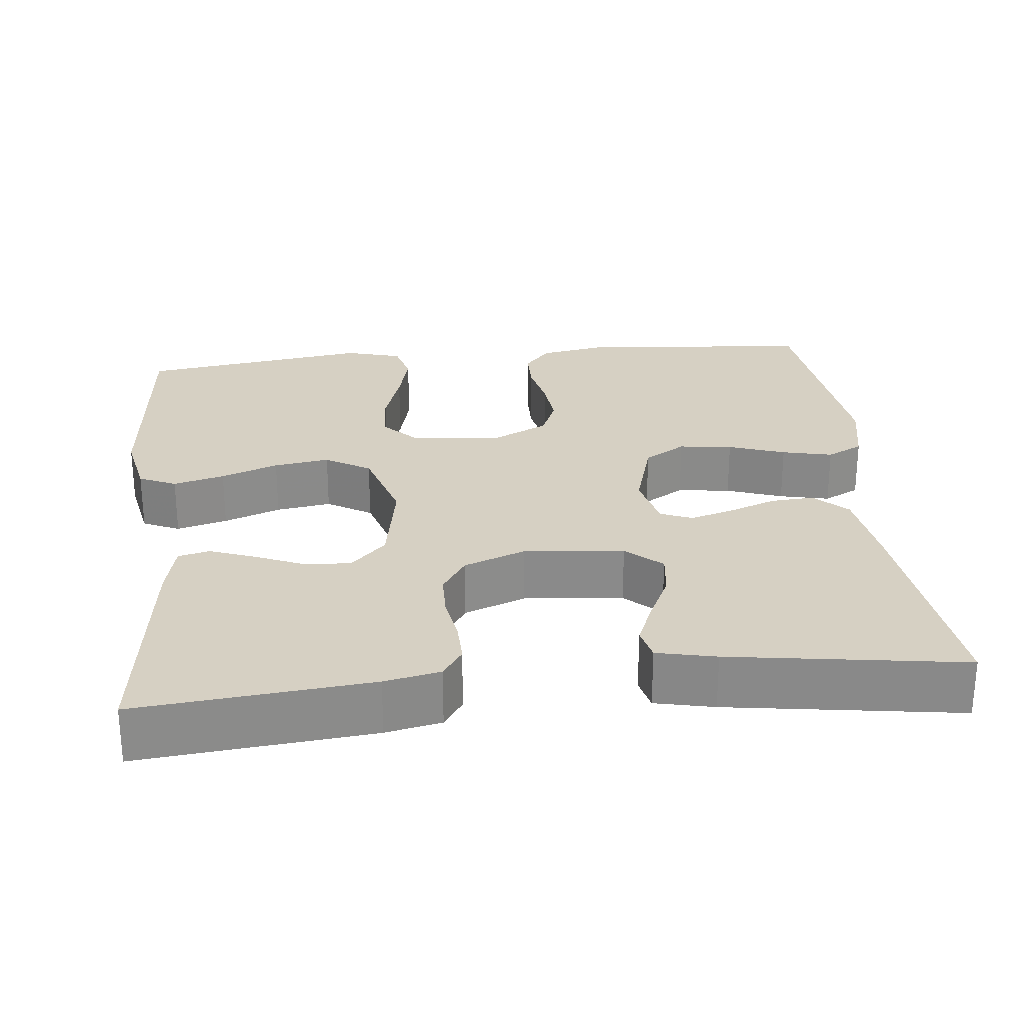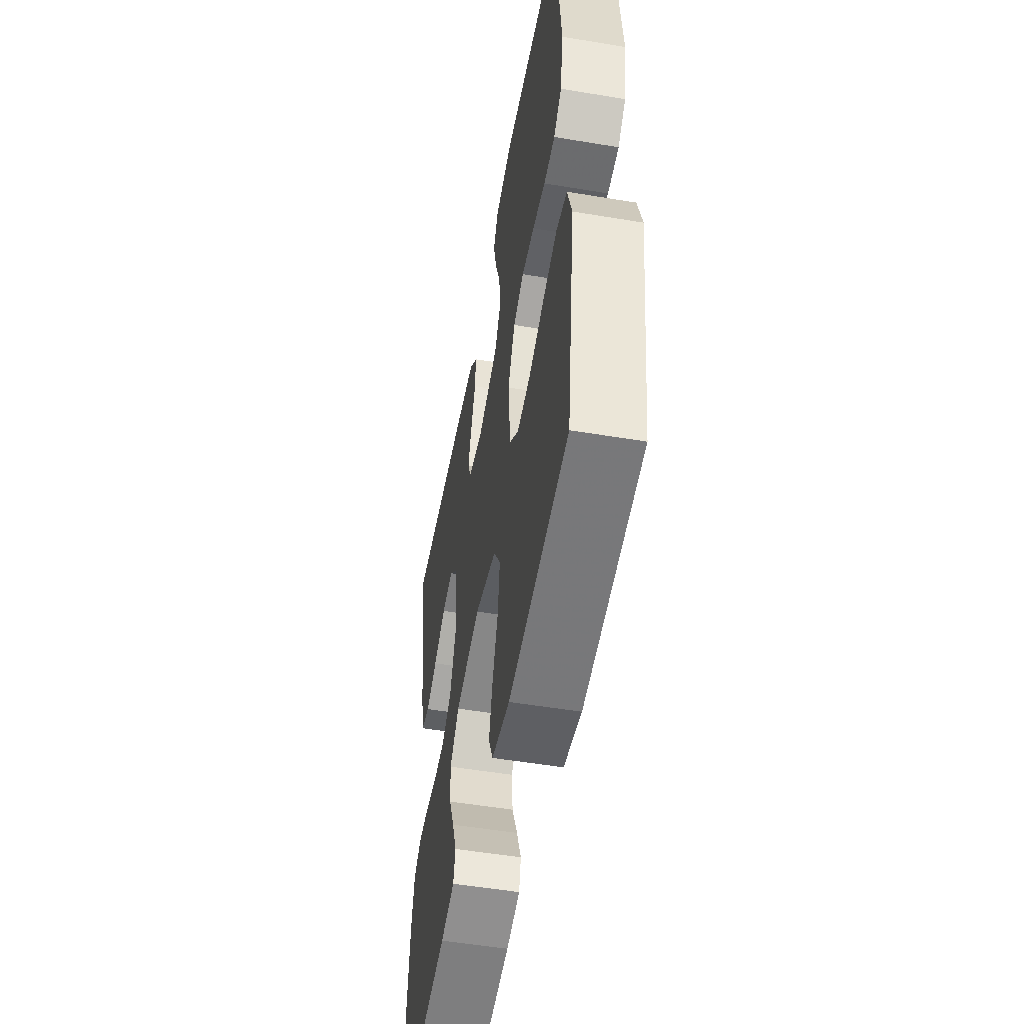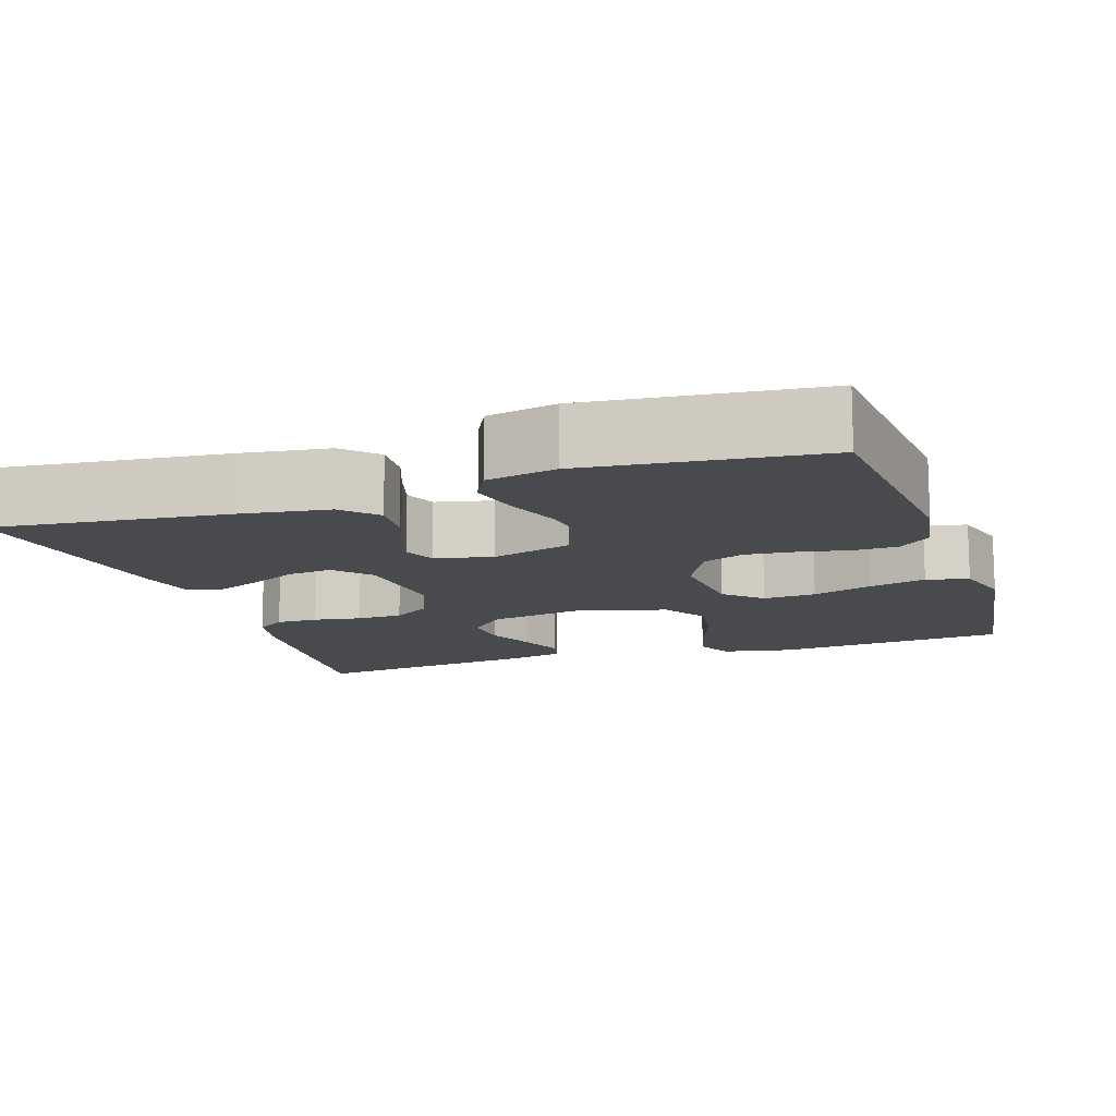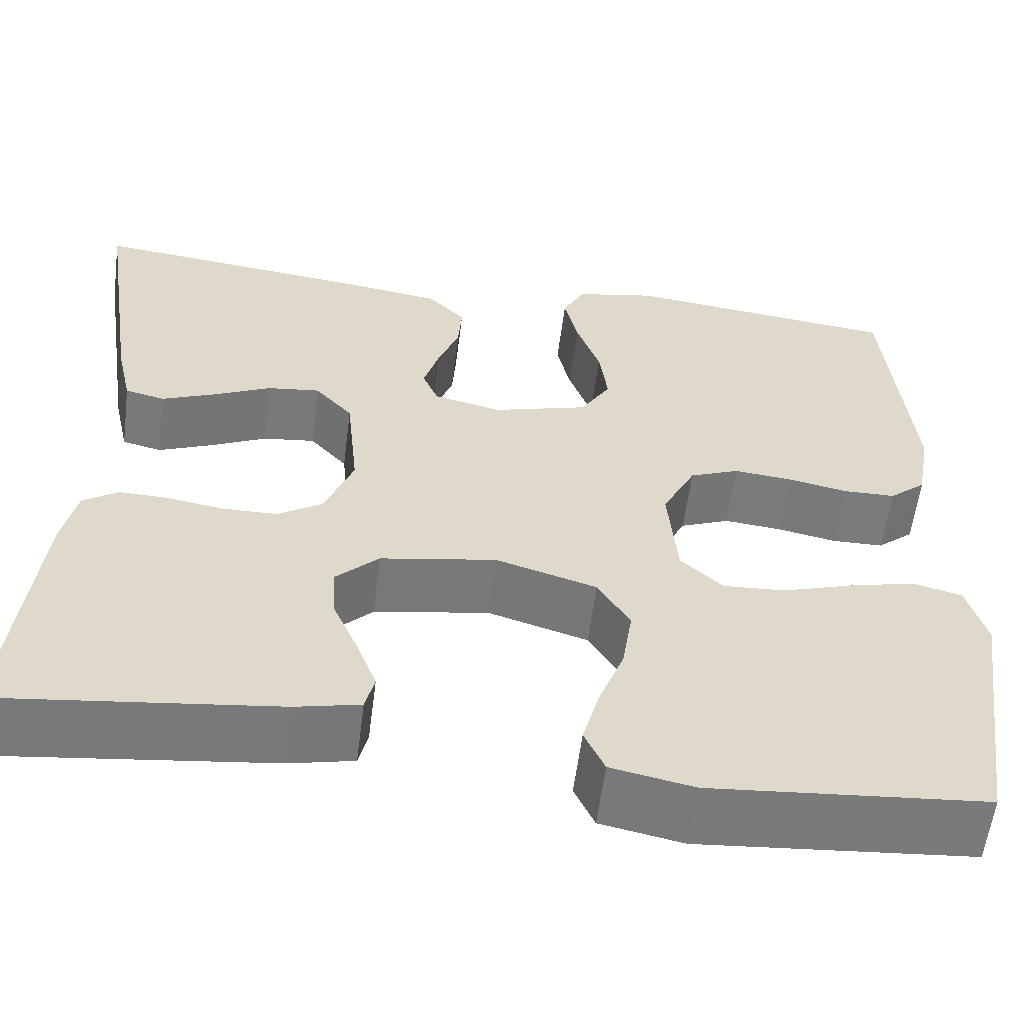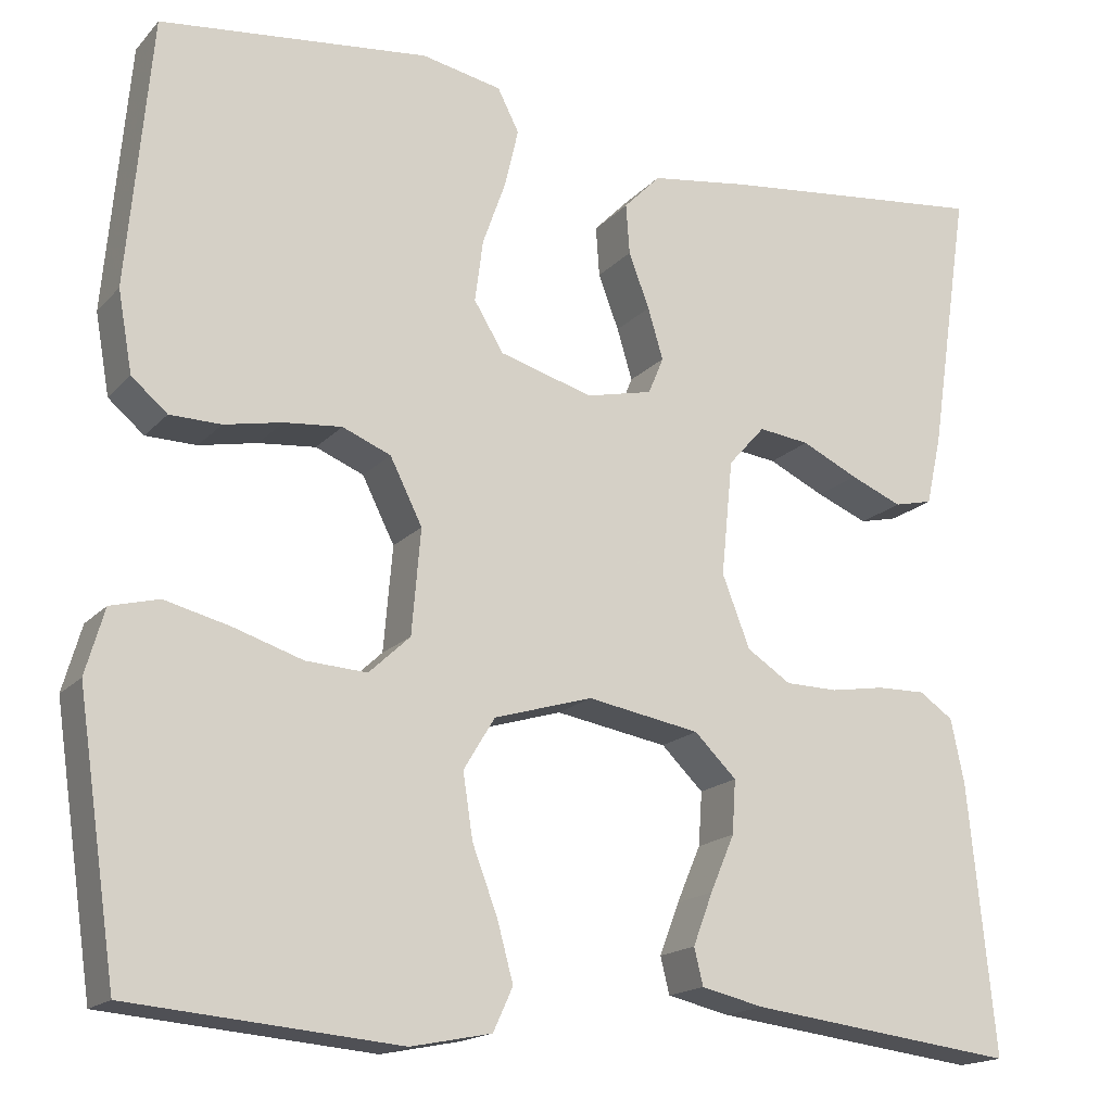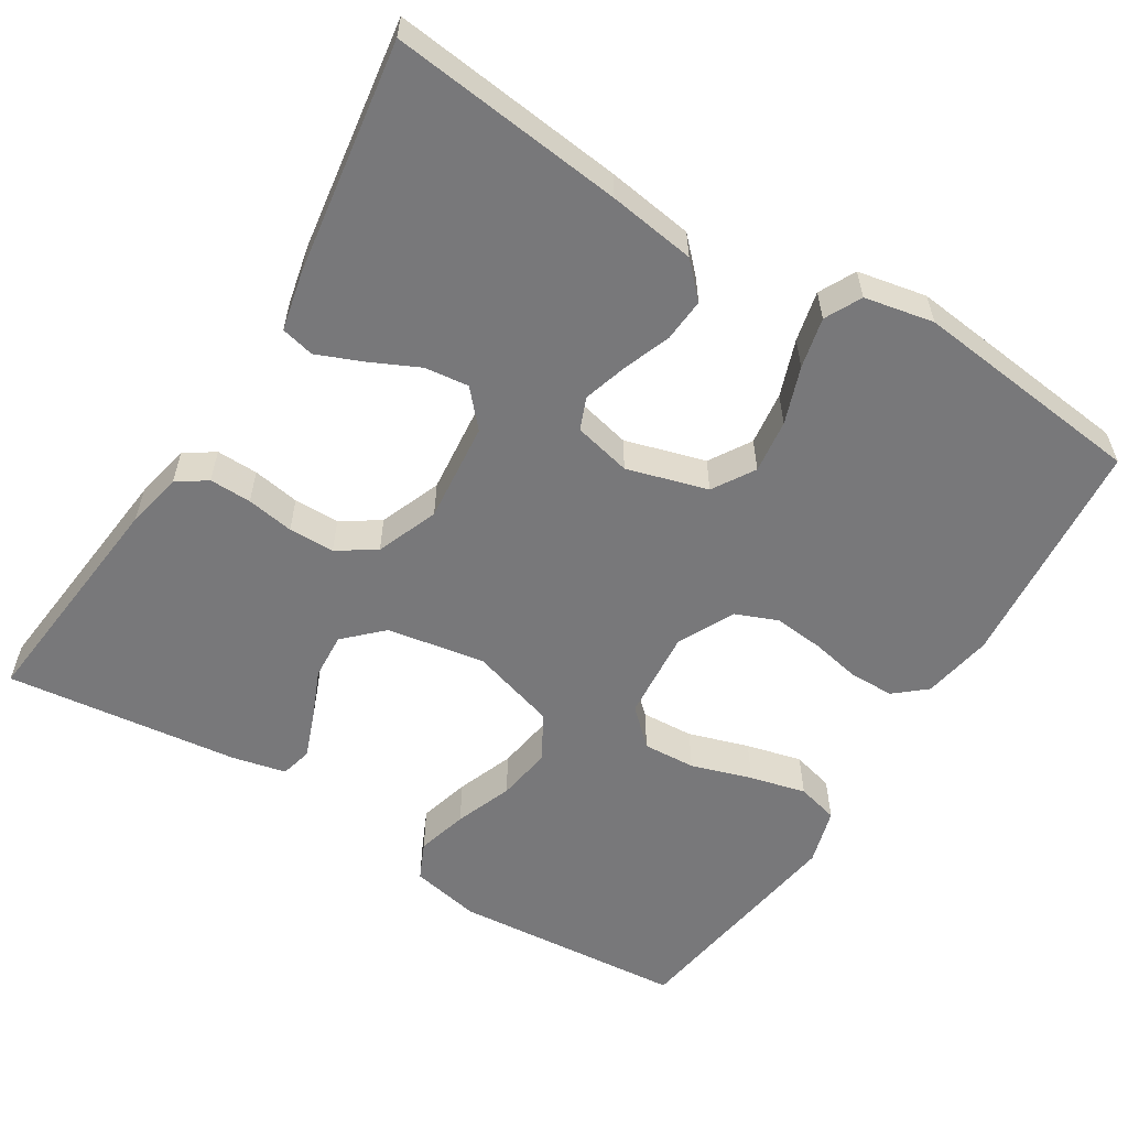
<metadata>
{"format":"obj","ext":"obj","renderer":"f3d","projection":"perspective","resolution":1024,"background":"white","views":[{"elev":26.5,"azim":-96.0,"up":"+Y"},{"elev":-52.5,"azim":79.8,"up":"+Z"},{"elev":-13.0,"azim":18.5,"up":"+Y"},{"elev":-58.4,"azim":-7.3,"up":"+Z"},{"elev":-17.1,"azim":152.5,"up":"+Z"},{"elev":-57.5,"azim":-31.9,"up":"+Y"}]}
</metadata>
<code>
v -0.5 0.07 -0.5
v -0.47 0.07 -0.2
v -0.455 0.07 -0.128
v -0.417 0.07 -0.102
v -0.363 0.07 -0.103
v -0.302 0.07 -0.113
v -0.243 0.07 -0.112
v -0.194 0.07 -0.08
v -0.163 0.07 0
v -0.176 0.07 0.129
v -0.217 0.07 0.175
v -0.274 0.07 0.168
v -0.337 0.07 0.138
v -0.395 0.07 0.114
v -0.438 0.07 0.124
v -0.455 0.07 0.2
v -0.5 0.07 0.5
v -0.2 0.07 0.467
v -0.088 0.07 0.451
v -0.047 0.07 0.409
v -0.051 0.07 0.353
v -0.074 0.07 0.292
v -0.091 0.07 0.235
v -0.074 0.07 0.194
v 0 0.07 0.177
v 0.104 0.07 0.207
v 0.137 0.07 0.261
v 0.128 0.07 0.33
v 0.102 0.07 0.403
v 0.087 0.07 0.468
v 0.111 0.07 0.515
v 0.2 0.07 0.533
v 0.5 0.07 0.5
v 0.527 0.07 0.2
v 0.511 0.07 0.11
v 0.471 0.07 0.076
v 0.414 0.07 0.075
v 0.349 0.07 0.088
v 0.285 0.07 0.094
v 0.231 0.07 0.072
v 0.195 0.07 0
v 0.205 0.07 -0.117
v 0.251 0.07 -0.16
v 0.319 0.07 -0.156
v 0.397 0.07 -0.131
v 0.469 0.07 -0.113
v 0.523 0.07 -0.127
v 0.544 0.07 -0.2
v 0.5 0.07 -0.5
v 0.2 0.07 -0.526
v 0.11 0.07 -0.508
v 0.088 0.07 -0.46
v 0.106 0.07 -0.394
v 0.134 0.07 -0.32
v 0.145 0.07 -0.248
v 0.11 0.07 -0.19
v 0 0.07 -0.157
v -0.126 0.07 -0.179
v -0.173 0.07 -0.225
v -0.169 0.07 -0.285
v -0.142 0.07 -0.348
v -0.12 0.07 -0.406
v -0.13 0.07 -0.447
v -0.2 0.07 -0.463
v -0.5 0 -0.5
v -0.47 0 -0.2
v -0.455 0 -0.128
v -0.417 0 -0.102
v -0.363 0 -0.103
v -0.302 0 -0.113
v -0.243 0 -0.112
v -0.194 0 -0.08
v -0.163 0 0
v -0.176 0 0.129
v -0.217 0 0.175
v -0.274 0 0.168
v -0.337 0 0.138
v -0.395 0 0.114
v -0.438 0 0.124
v -0.455 0 0.2
v -0.5 0 0.5
v -0.2 0 0.467
v -0.088 0 0.451
v -0.047 0 0.409
v -0.051 0 0.353
v -0.074 0 0.292
v -0.091 0 0.235
v -0.074 0 0.194
v 0 0 0.177
v 0.104 0 0.207
v 0.137 0 0.261
v 0.128 0 0.33
v 0.102 0 0.403
v 0.087 0 0.468
v 0.111 0 0.515
v 0.2 0 0.533
v 0.5 0 0.5
v 0.527 0 0.2
v 0.511 0 0.11
v 0.471 0 0.076
v 0.414 0 0.075
v 0.349 0 0.088
v 0.285 0 0.094
v 0.231 0 0.072
v 0.195 0 0
v 0.205 0 -0.117
v 0.251 0 -0.16
v 0.319 0 -0.156
v 0.397 0 -0.131
v 0.469 0 -0.113
v 0.523 0 -0.127
v 0.544 0 -0.2
v 0.5 0 -0.5
v 0.2 0 -0.526
v 0.11 0 -0.508
v 0.088 0 -0.46
v 0.106 0 -0.394
v 0.134 0 -0.32
v 0.145 0 -0.248
v 0.11 0 -0.19
v 0 0 -0.157
v -0.126 0 -0.179
v -0.173 0 -0.225
v -0.169 0 -0.285
v -0.142 0 -0.348
v -0.12 0 -0.406
v -0.13 0 -0.447
v -0.2 0 -0.463
f 4 5 6
f 3 4 6
f 2 3 6
f 1 2 6
f 64 1 6
f 63 64 6
f 62 63 6
f 61 62 6
f 60 61 6
f 59 60 6 7
f 58 59 7 8
f 57 58 8 9
f 56 57 9 10
f 52 53 54
f 51 52 54
f 50 51 54
f 49 50 54
f 48 49 54
f 47 48 54
f 46 47 54
f 45 46 54
f 44 45 54
f 43 44 54 55
f 42 43 55 56
f 36 37 38
f 35 36 38
f 34 35 38
f 33 34 38
f 32 33 38
f 31 32 38
f 30 31 38
f 29 30 38
f 28 29 38
f 27 28 38 39
f 26 27 39 40
f 20 21 22
f 19 20 22
f 18 19 22
f 17 18 22
f 16 17 22
f 15 16 22
f 14 15 22
f 13 14 22
f 12 13 22
f 11 12 22 23
f 56 10 11
f 42 56 11
f 41 42 11
f 25 26 40 41
f 24 25 41 11
f 11 23 24
f 70 69 68
f 70 68 67
f 70 67 66
f 70 66 65
f 70 65 128
f 70 128 127
f 70 127 126
f 70 126 125
f 70 125 124
f 71 70 124 123
f 72 71 123 122
f 73 72 122 121
f 74 73 121 120
f 118 117 116
f 118 116 115
f 118 115 114
f 118 114 113
f 118 113 112
f 118 112 111
f 118 111 110
f 118 110 109
f 118 109 108
f 119 118 108 107
f 120 119 107 106
f 102 101 100
f 102 100 99
f 102 99 98
f 102 98 97
f 102 97 96
f 102 96 95
f 102 95 94
f 102 94 93
f 102 93 92
f 103 102 92 91
f 104 103 91 90
f 86 85 84
f 86 84 83
f 86 83 82
f 86 82 81
f 86 81 80
f 86 80 79
f 86 79 78
f 86 78 77
f 86 77 76
f 87 86 76 75
f 75 74 120
f 75 120 106
f 75 106 105
f 105 104 90 89
f 75 105 89 88
f 88 87 75
f 1 65 66 2
f 2 66 67 3
f 3 67 68 4
f 4 68 69 5
f 5 69 70 6
f 6 70 71 7
f 7 71 72 8
f 8 72 73 9
f 9 73 74 10
f 10 74 75 11
f 11 75 76 12
f 12 76 77 13
f 13 77 78 14
f 14 78 79 15
f 15 79 80 16
f 16 80 81 17
f 17 81 82 18
f 18 82 83 19
f 19 83 84 20
f 20 84 85 21
f 21 85 86 22
f 22 86 87 23
f 23 87 88 24
f 24 88 89 25
f 25 89 90 26
f 26 90 91 27
f 27 91 92 28
f 28 92 93 29
f 29 93 94 30
f 30 94 95 31
f 31 95 96 32
f 32 96 97 33
f 33 97 98 34
f 34 98 99 35
f 35 99 100 36
f 36 100 101 37
f 37 101 102 38
f 38 102 103 39
f 39 103 104 40
f 40 104 105 41
f 41 105 106 42
f 42 106 107 43
f 43 107 108 44
f 44 108 109 45
f 45 109 110 46
f 46 110 111 47
f 47 111 112 48
f 48 112 113 49
f 49 113 114 50
f 50 114 115 51
f 51 115 116 52
f 52 116 117 53
f 53 117 118 54
f 54 118 119 55
f 55 119 120 56
f 56 120 121 57
f 57 121 122 58
f 58 122 123 59
f 59 123 124 60
f 60 124 125 61
f 61 125 126 62
f 62 126 127 63
f 63 127 128 64
f 64 128 65 1

</code>
